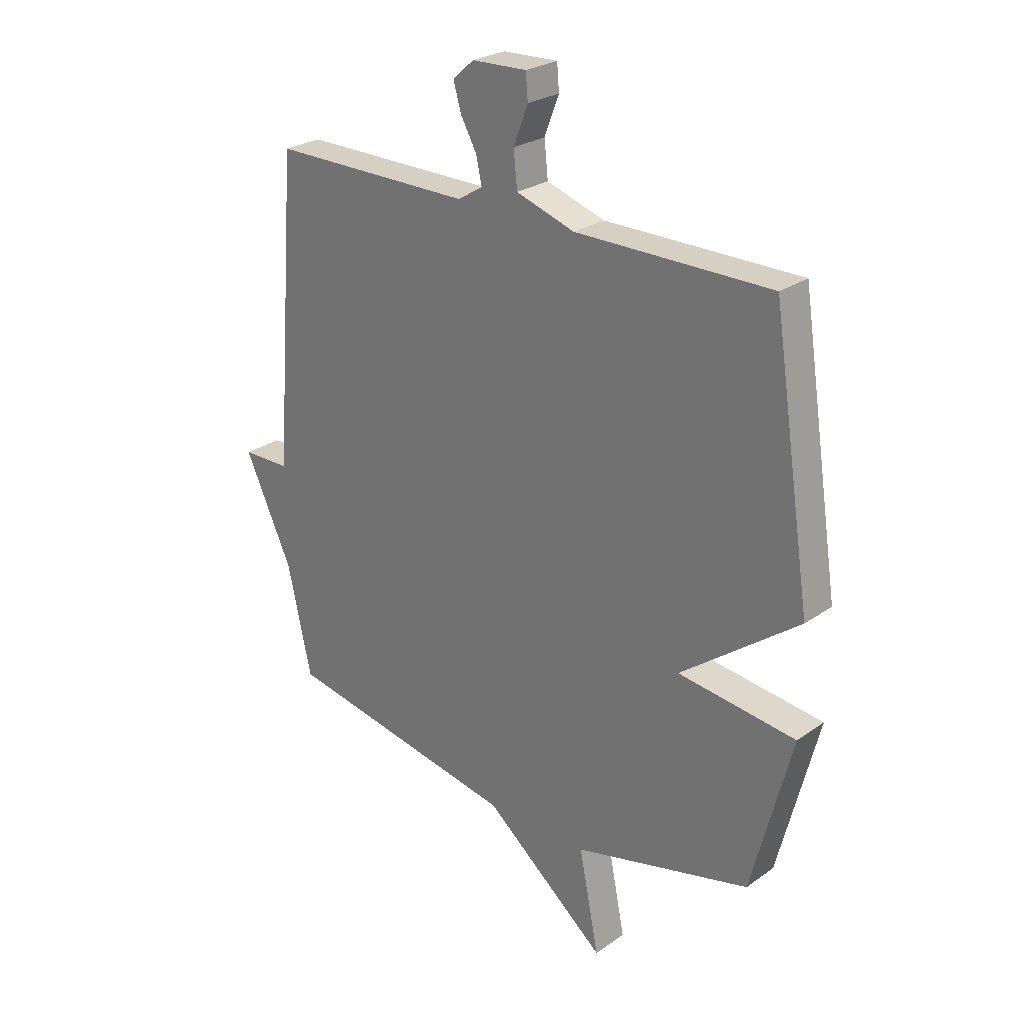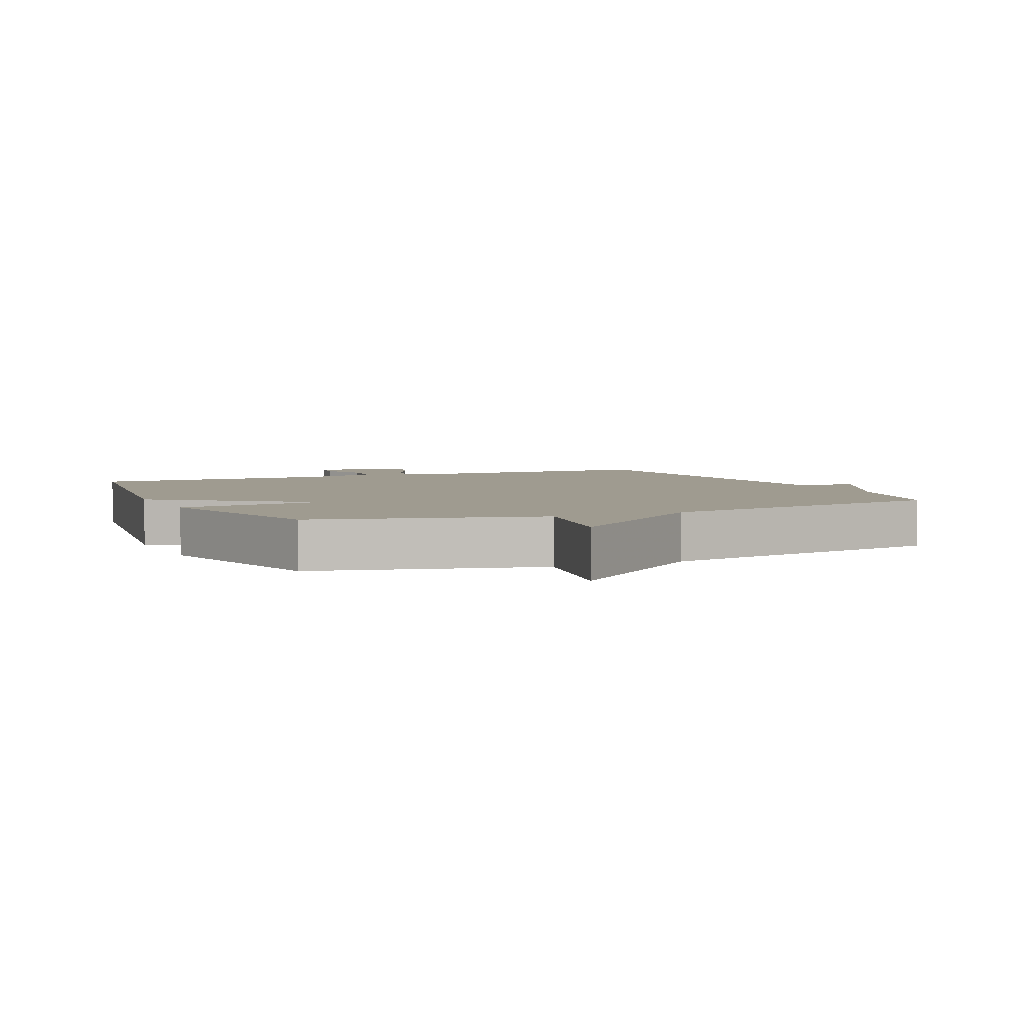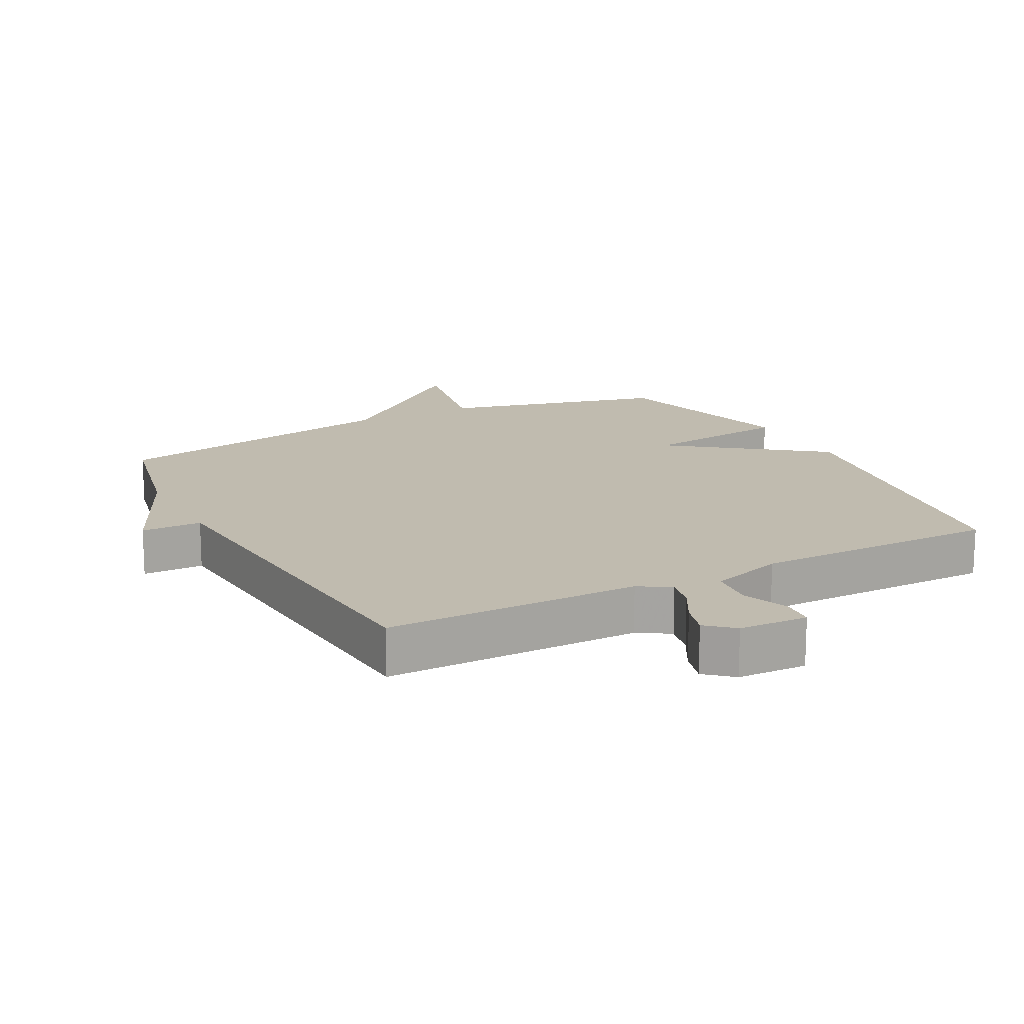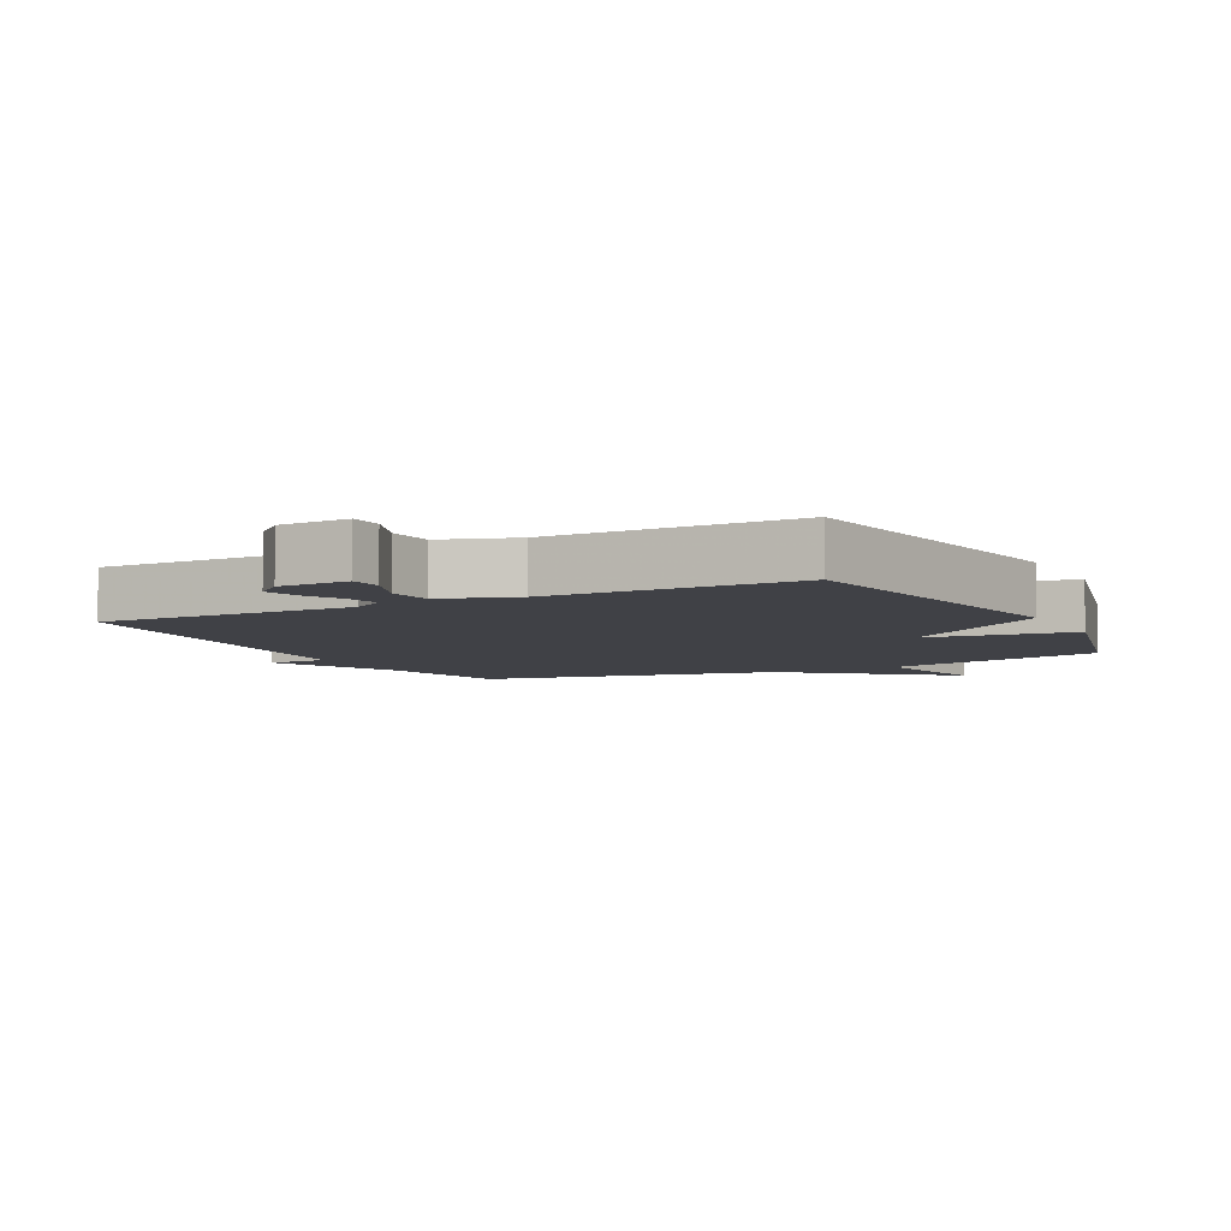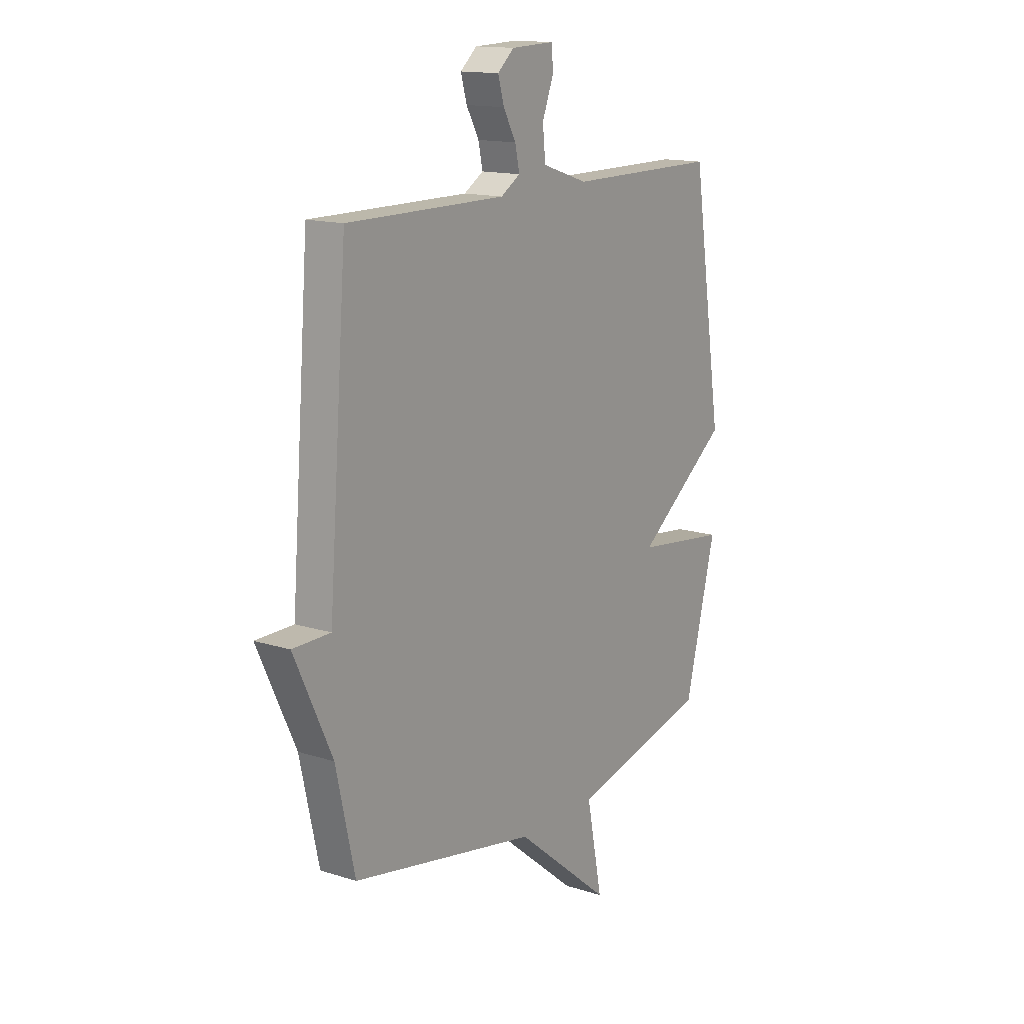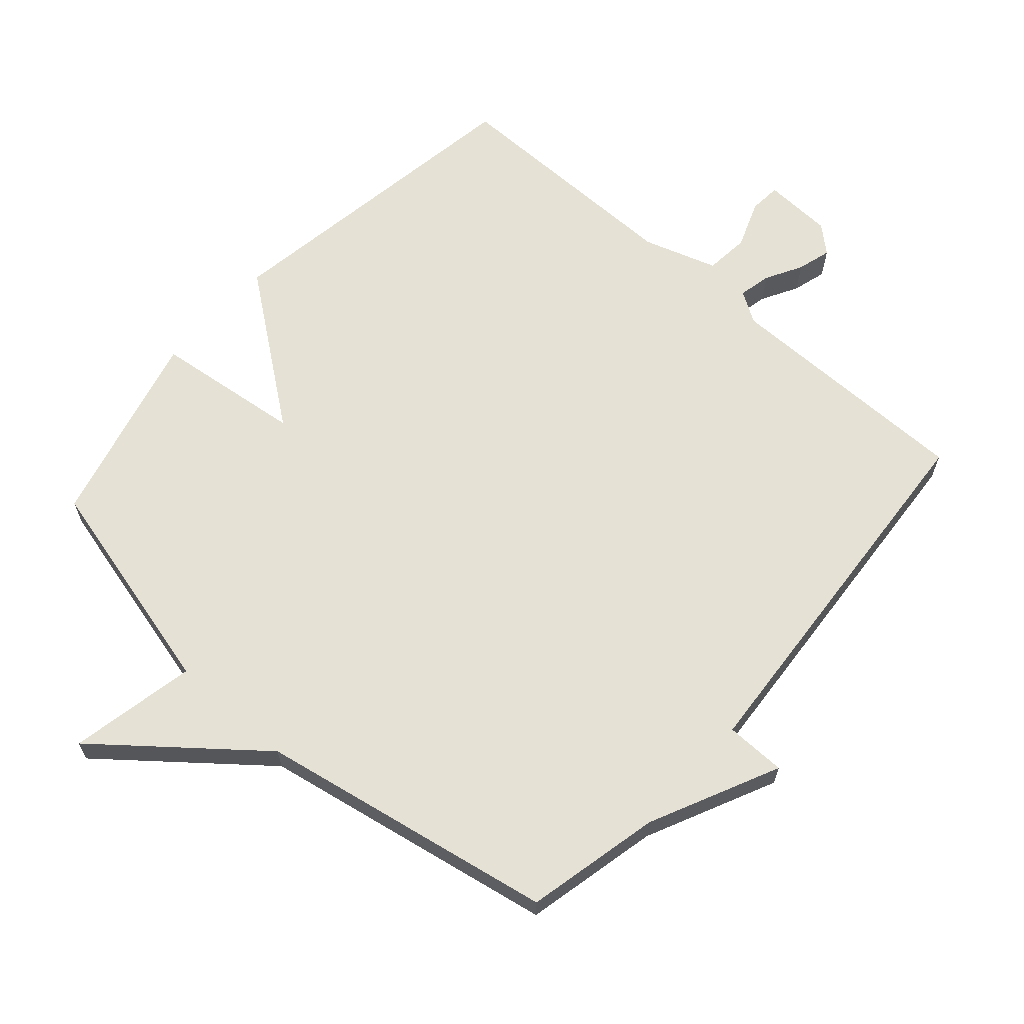
<metadata>
{"format":"obj","ext":"obj","renderer":"f3d","projection":"perspective","resolution":1024,"background":"white","views":[{"elev":26.0,"azim":42.1,"up":"+Z"},{"elev":4.0,"azim":155.8,"up":"+Y"},{"elev":16.1,"azim":-27.7,"up":"+Y"},{"elev":-6.0,"azim":27.2,"up":"+Y"},{"elev":14.7,"azim":-55.5,"up":"+Z"},{"elev":64.6,"azim":-138.4,"up":"+Y"}]}
</metadata>
<code>
v -0.5 0.07 -0.5
v -0.546 0.07 -0.292
v -0.639 0.07 -0.093
v -0.546 0.07 -0.092
v -0.5 0.07 0.5
v -0.11 0.07 0.499
v -0.062 0.07 0.529
v -0.073 0.07 0.579
v -0.104 0.07 0.635
v -0.119 0.07 0.687
v -0.078 0.07 0.723
v 0.028 0.07 0.727
v 0.032 0.07 0.678
v 0.004 0.07 0.605
v 0.011 0.07 0.537
v 0.124 0.07 0.5
v 0.5 0.07 0.5
v 0.577 0.07 0.003
v 0.349 0.07 -0.169
v 0.577 0.07 -0.197
v 0.5 0.07 -0.5
v 0.157 0.07 -0.586
v 0.196 0.07 -0.781
v -0.043 0.07 -0.586
v -0.5 0 -0.5
v -0.546 0 -0.292
v -0.639 0 -0.093
v -0.546 0 -0.092
v -0.5 0 0.5
v -0.11 0 0.499
v -0.062 0 0.529
v -0.073 0 0.579
v -0.104 0 0.635
v -0.119 0 0.687
v -0.078 0 0.723
v 0.028 0 0.727
v 0.032 0 0.678
v 0.004 0 0.605
v 0.011 0 0.537
v 0.124 0 0.5
v 0.5 0 0.5
v 0.577 0 0.003
v 0.349 0 -0.169
v 0.577 0 -0.197
v 0.5 0 -0.5
v 0.157 0 -0.586
v 0.196 0 -0.781
v -0.043 0 -0.586
f 22 23 24
f 24 1 2
f 22 24 2
f 21 22 2
f 20 21 2
f 19 20 2
f 18 19 2
f 17 18 2
f 16 17 2
f 15 16 2
f 14 15 2
f 12 13 14
f 11 12 14
f 10 11 14
f 9 10 14
f 8 9 14
f 7 8 14
f 7 14 2
f 6 7 2
f 4 5 6 2
f 2 3 4
f 48 47 46
f 26 25 48
f 26 48 46
f 26 46 45
f 26 45 44
f 26 44 43
f 26 43 42
f 26 42 41
f 26 41 40
f 26 40 39
f 26 39 38
f 38 37 36
f 38 36 35
f 38 35 34
f 38 34 33
f 38 33 32
f 38 32 31
f 26 38 31
f 26 31 30
f 26 30 29 28
f 28 27 26
f 1 25 26 2
f 2 26 27 3
f 3 27 28 4
f 4 28 29 5
f 5 29 30 6
f 6 30 31 7
f 7 31 32 8
f 8 32 33 9
f 9 33 34 10
f 10 34 35 11
f 11 35 36 12
f 12 36 37 13
f 13 37 38 14
f 14 38 39 15
f 15 39 40 16
f 16 40 41 17
f 17 41 42 18
f 18 42 43 19
f 19 43 44 20
f 20 44 45 21
f 21 45 46 22
f 22 46 47 23
f 23 47 48 24
f 24 48 25 1

</code>
